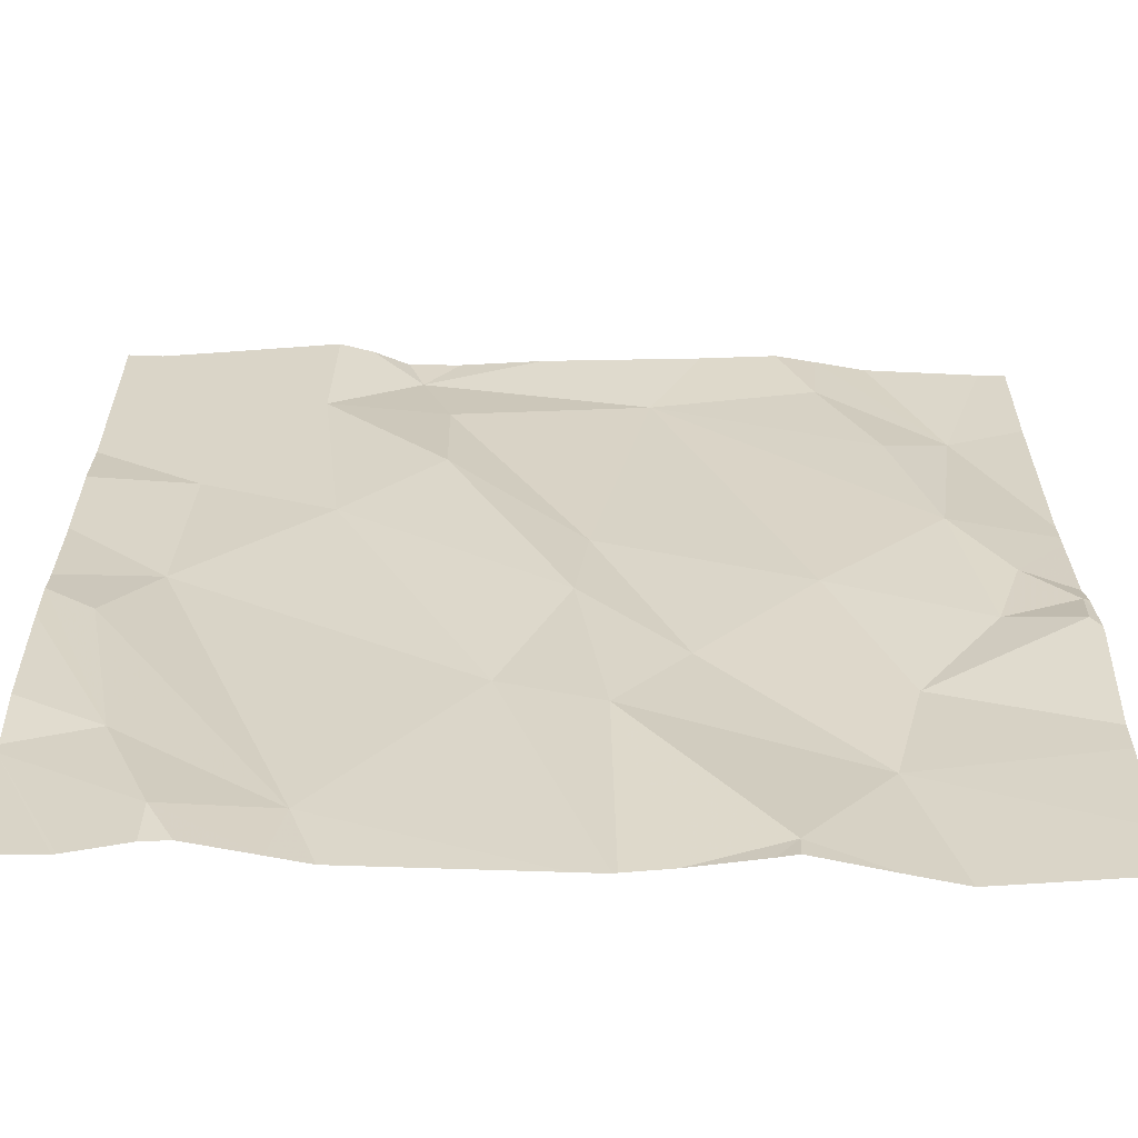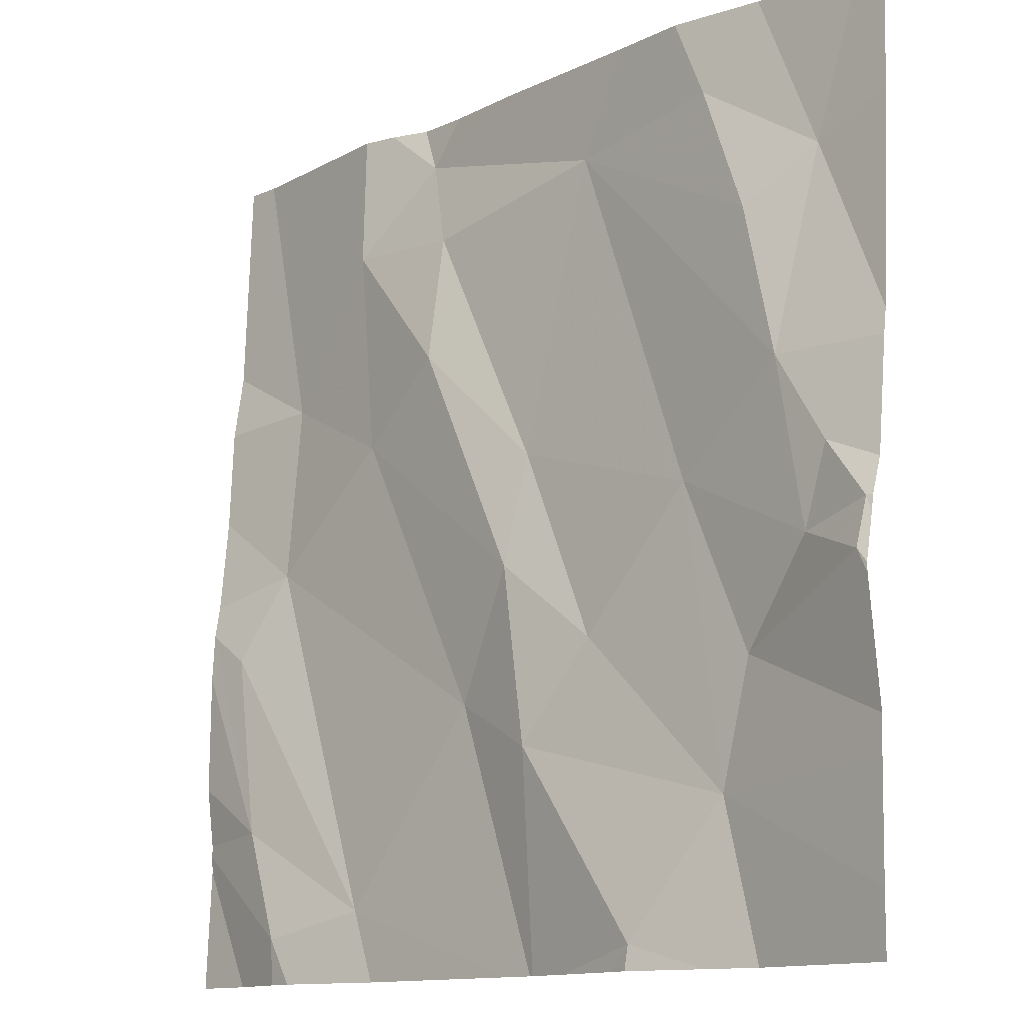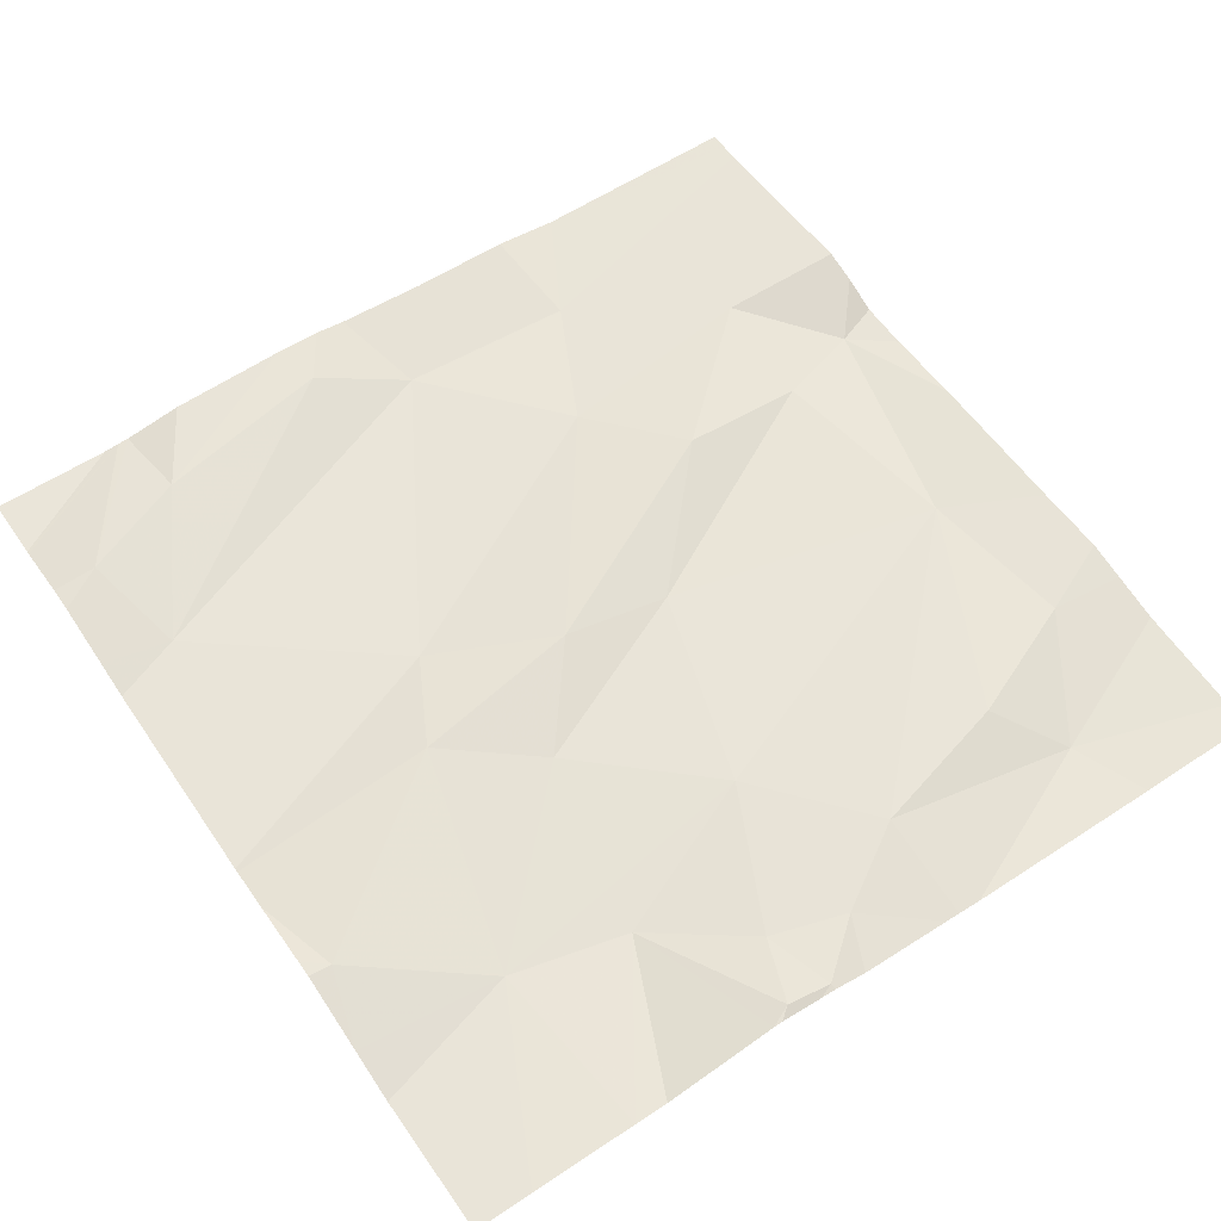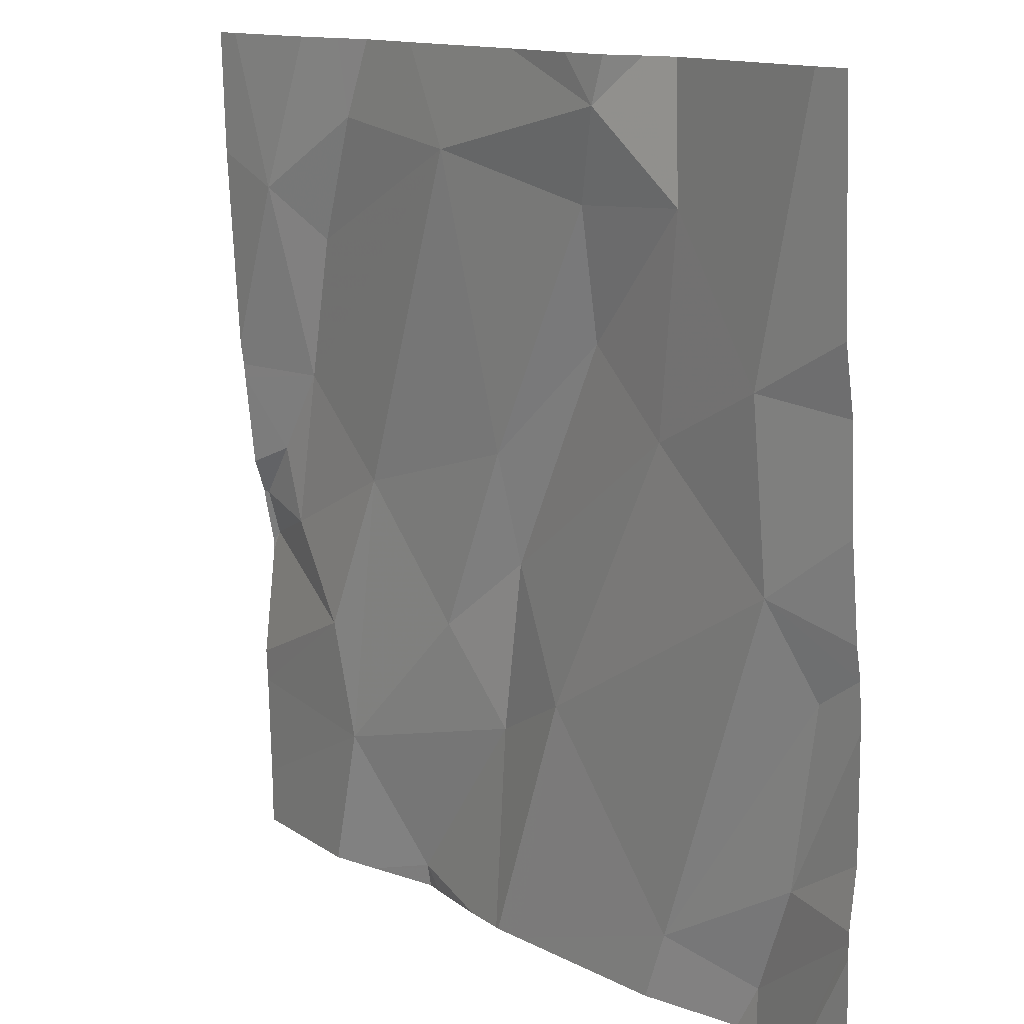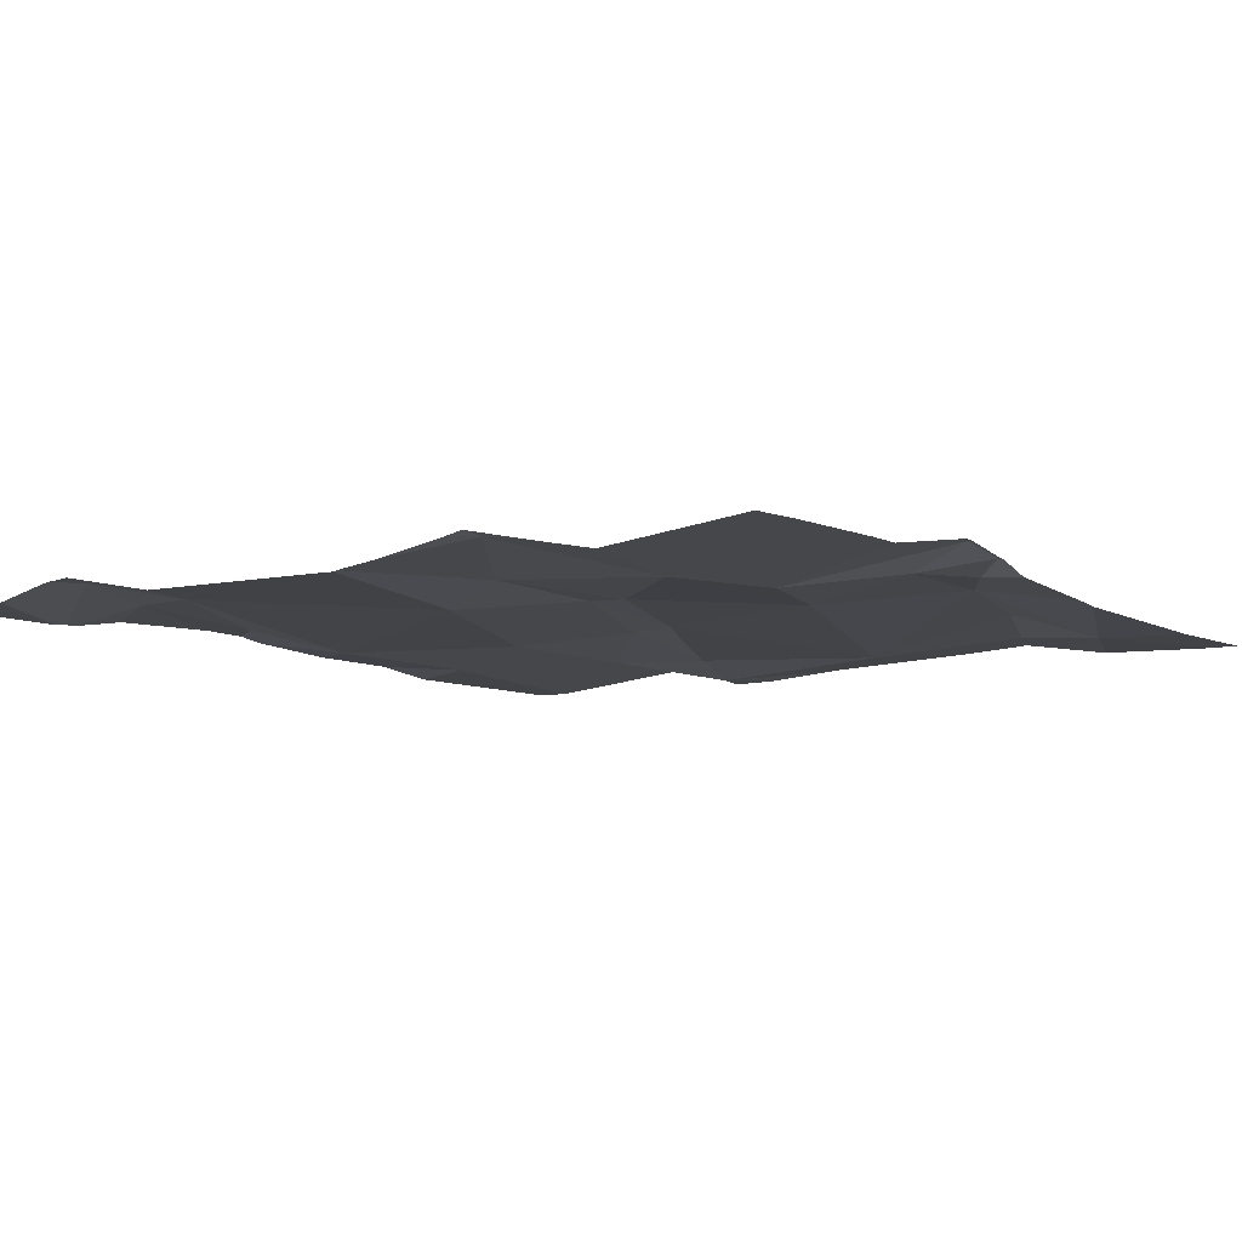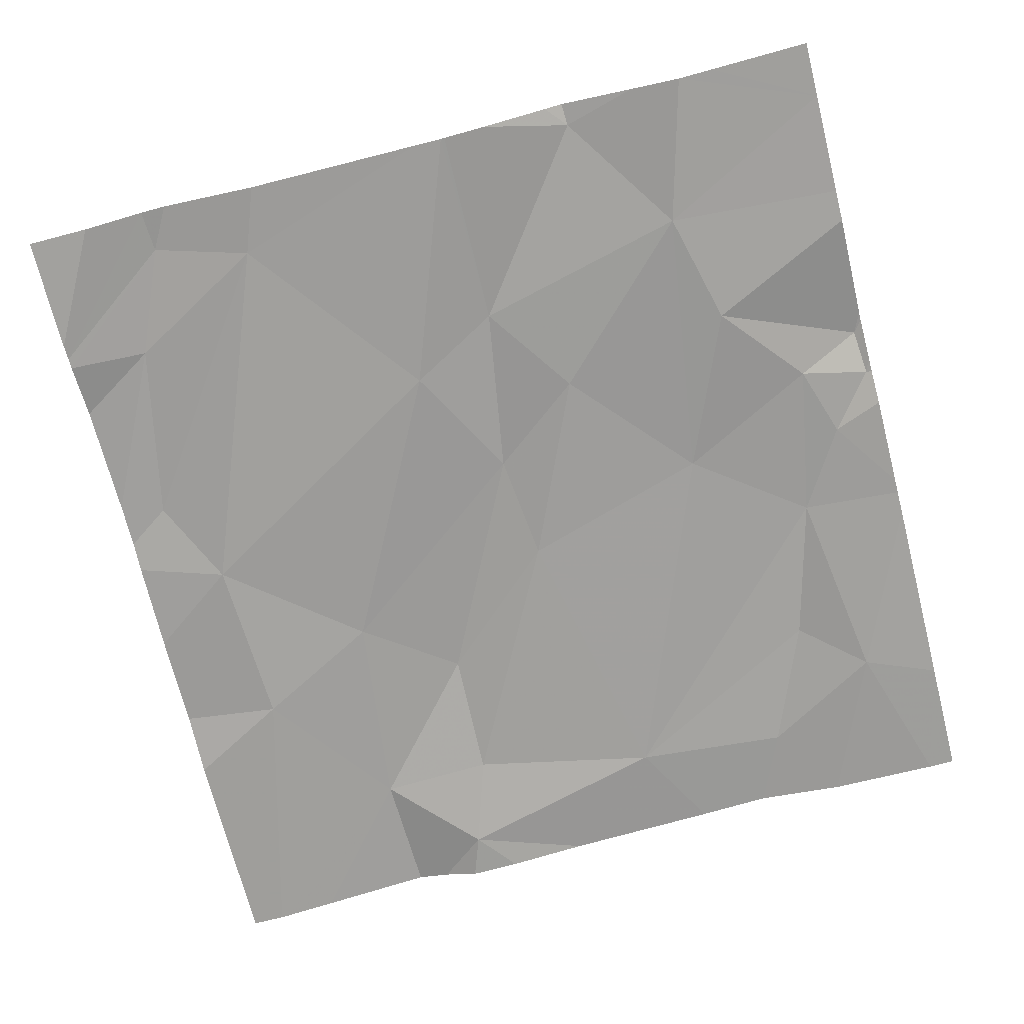
<metadata>
{"format":"obj","ext":"obj","renderer":"f3d","projection":"perspective","resolution":1024,"background":"white","views":[{"elev":-58.8,"azim":-2.9,"up":"+Y"},{"elev":-12.7,"azim":43.8,"up":"+Y"},{"elev":62.3,"azim":55.7,"up":"+Z"},{"elev":13.2,"azim":-131.5,"up":"+Y"},{"elev":-4.8,"azim":36.1,"up":"+Z"},{"elev":-68.4,"azim":14.2,"up":"+Z"}]}
</metadata>
<code>
v -125.6 276.2 501.1
v -125.6 276 501.1
v -125.6 276.2 501.1
v -125.6 276 501.1
v -125.6 275.9 501.1
v -126.4 275.6 501.1
v -125.9 275.6 501.1
v -125.8 276.3 501.1
v -126 276.4 501.1
v -126.2 276.4 501.1
v -125.6 276.1 501.1
v -126.2 276.3 501.1
v -126.1 276.1 501.1
v -126.1 276 501.1
v -125.7 276.4 501.1
v -125.8 276.2 501.1
v -126.6 276.5 501
v -125.9 276.1 501.1
v -125.8 275.9 501.1
v -125.8 275.8 501.1
v -126.5 275.8 501.1
v -126.3 276.5 501.1
v -126.5 276.2 501.1
v -126.4 276.4 501.1
v -125.9 275.6 501.1
v -125.9 276.5 501.1
v -125.7 276.1 501.1
v -126.3 275.6 501.1
v -126.5 276 501.1
v -126.2 275.9 501.1
v -126.1 275.8 501.1
v -125.7 276 501.1
v -126.3 276.2 501.1
v -126.5 276.1 501.1
v -126 275.9 501.1
v -125.8 275.6 501.1
v -126 275.6 501.1
v -125.7 276 501.1
v -125.6 276 501.1
v -126.3 275.7 501.1
v -125.9 276.5 501.1
v -126.4 276.5 501.1
v -125.9 275.6 501.1
v -126.3 276.5 501.1
v -125.8 276.5 501.1
v -126.1 276.5 501.1
v -125.9 276.5 501.1
v -126.5 275.6 501.1
v -126 275.6 501.1
v -126.6 275.8 501.1
v -126.6 275.8 501.1
v -126.6 276.3 501.1
v -126.6 276 501.1
v -126.6 275.9 501.1
v -126.6 276.1 501.1
v -126.6 276 501.1
v -126.6 276.2 501.1
v -126.6 275.7 501.1
v -126.6 275.7 501.1
v -126.3 276.5 501.1
v -125.6 276.4 501.1
v -125.6 275.9 501.1
v -125.6 276 501.1
v -125.6 275.8 501.1
v -125.6 275.8 501.1
v -125.6 275.7 501.1
v -126.2 276.5 501.1
v -126.5 275.6 501.1
v -126.5 275.6 501.1
v -126.1 275.6 501.1
v -126.1 275.6 501.1
v -126.1 275.6 501.1
v -126.4 275.6 501.1
v -126.5 275.6 501.1
v -126.6 275.6 501.1
v -125.8 275.6 501.1
v -125.6 275.6 501.1
v -125.7 276.5 501.1
v -126.5 276.5 501.1
v -126 276.5 501.1
v -126.6 276.5 501
v -126.6 276.5 501
v -125.6 276.5 501.1
f 33 34 30
f 18 13 35
f 39 38 5
f 18 19 32
f 16 8 9
f 70 40 28
f 8 26 9
f 22 10 9
f 13 9 10
f 13 12 14
f 15 16 3
f 9 18 16
f 20 19 18
f 61 15 1
f 24 22 44
f 47 15 45
f 16 27 11
f 12 10 24
f 21 29 53
f 15 8 16
f 14 30 31
f 32 27 16
f 14 33 30
f 80 9 41
f 12 33 14
f 35 14 31
f 33 23 34
f 69 48 58
f 39 27 32
f 20 18 35
f 10 22 24
f 14 35 13
f 9 26 41
f 24 33 12
f 13 18 9
f 40 30 34
f 68 59 75
f 34 29 40
f 23 33 24
f 10 12 13
f 46 9 80
f 18 32 16
f 15 26 8
f 39 32 38
f 38 32 19
f 4 39 63
f 79 24 42
f 31 20 35
f 20 43 7
f 78 15 61
f 29 21 40
f 45 15 78
f 19 20 64
f 48 21 51
f 21 48 40
f 69 58 74
f 25 43 37
f 30 40 70
f 49 31 72
f 43 20 31
f 47 26 15
f 6 48 73
f 31 30 71
f 62 19 65
f 53 34 56
f 78 61 83
f 17 24 79
f 41 26 47
f 55 23 57
f 1 15 3
f 50 21 54
f 51 21 50
f 3 16 11
f 28 40 6
f 52 23 81
f 6 40 48
f 11 27 4
f 53 29 34
f 54 21 53
f 4 27 39
f 55 34 23
f 56 34 55
f 42 24 44
f 57 23 52
f 2 39 5
f 58 48 51
f 5 38 62
f 58 59 68
f 36 20 7
f 44 22 60
f 7 43 25
f 62 38 19
f 63 39 2
f 17 23 24
f 64 20 66
f 65 19 64
f 37 43 49
f 49 43 31
f 66 20 36
f 71 30 70
f 60 22 67
f 72 31 71
f 73 48 69
f 46 22 9
f 74 58 68
f 67 22 46
f 76 66 36
f 77 66 76
f 81 23 17
f 82 52 81

</code>
